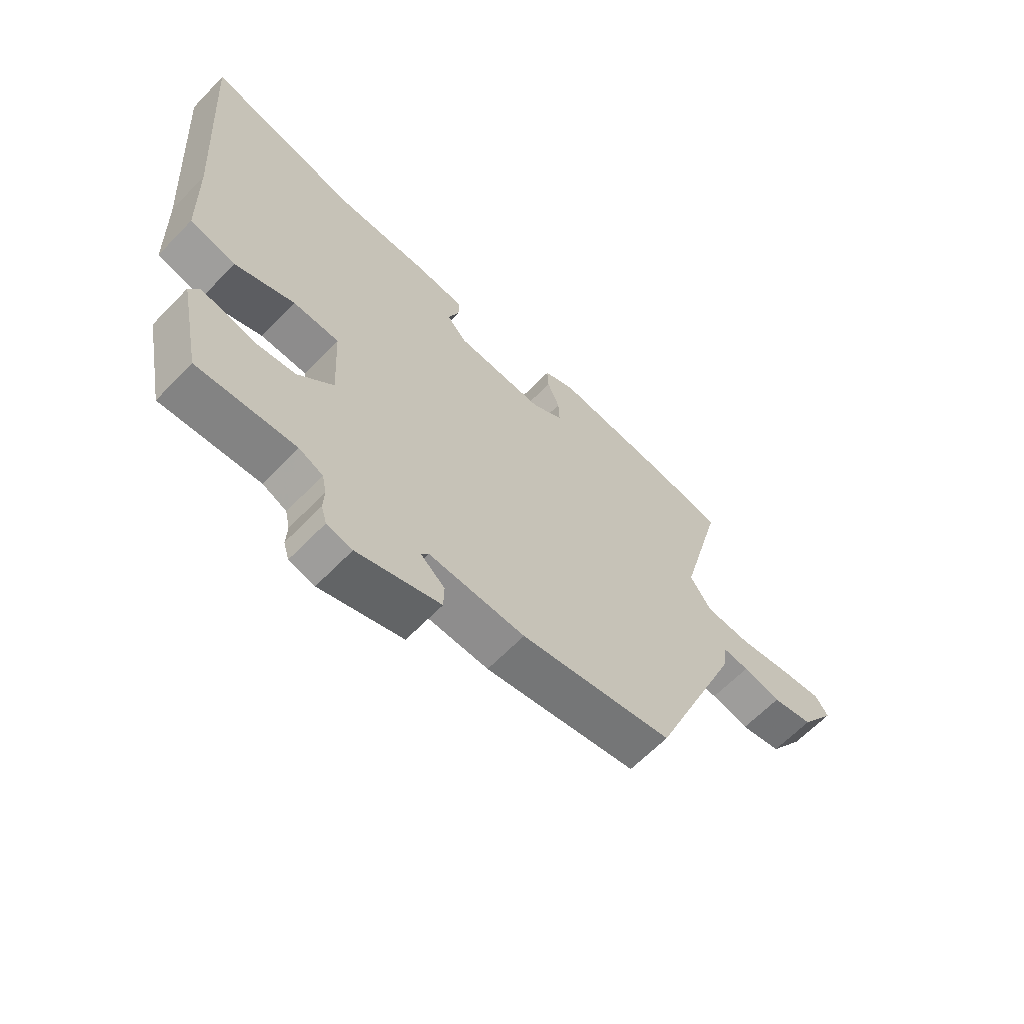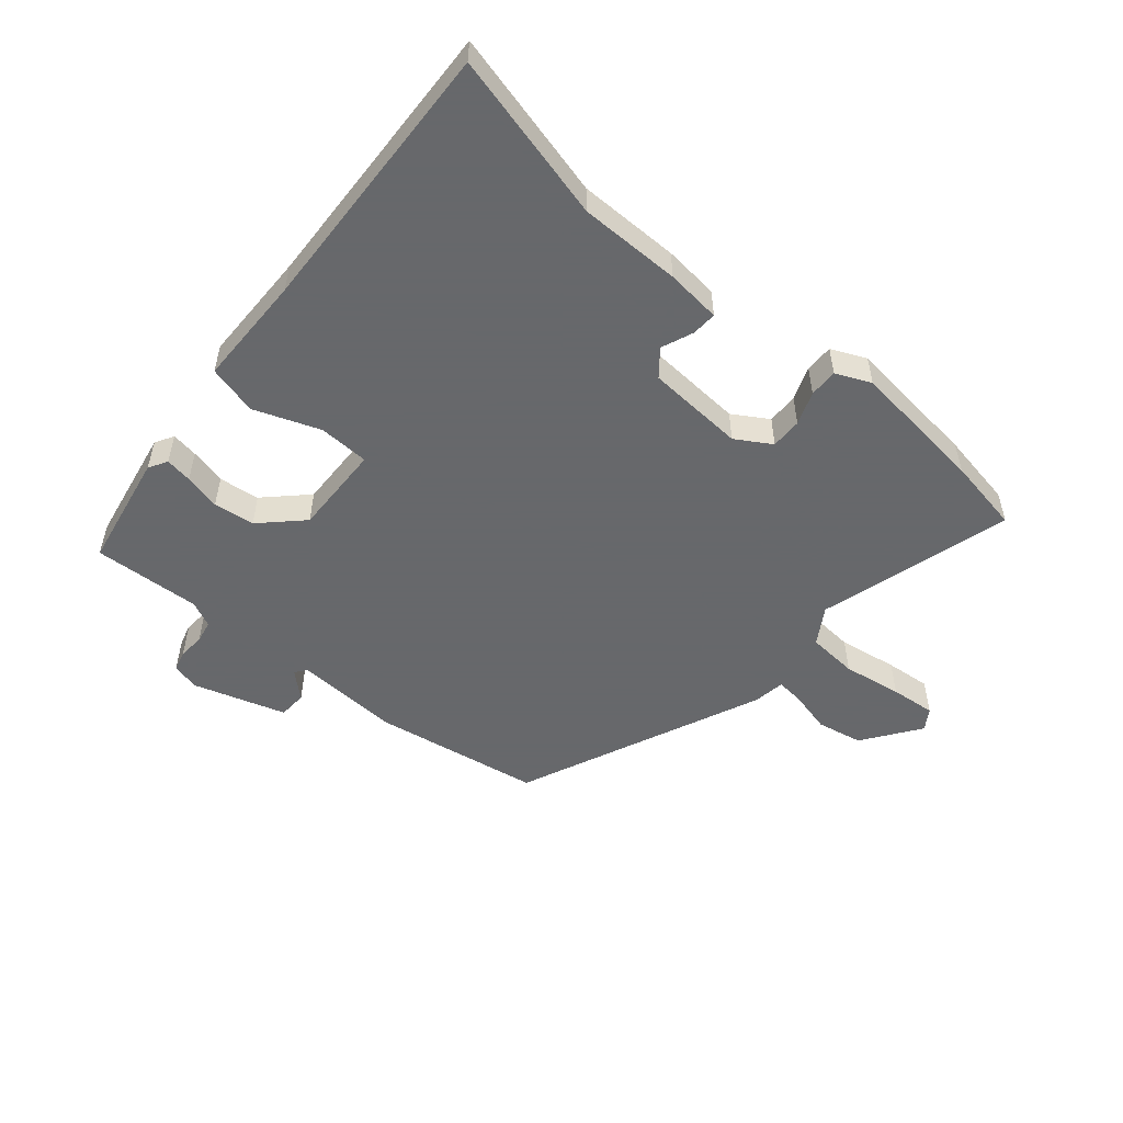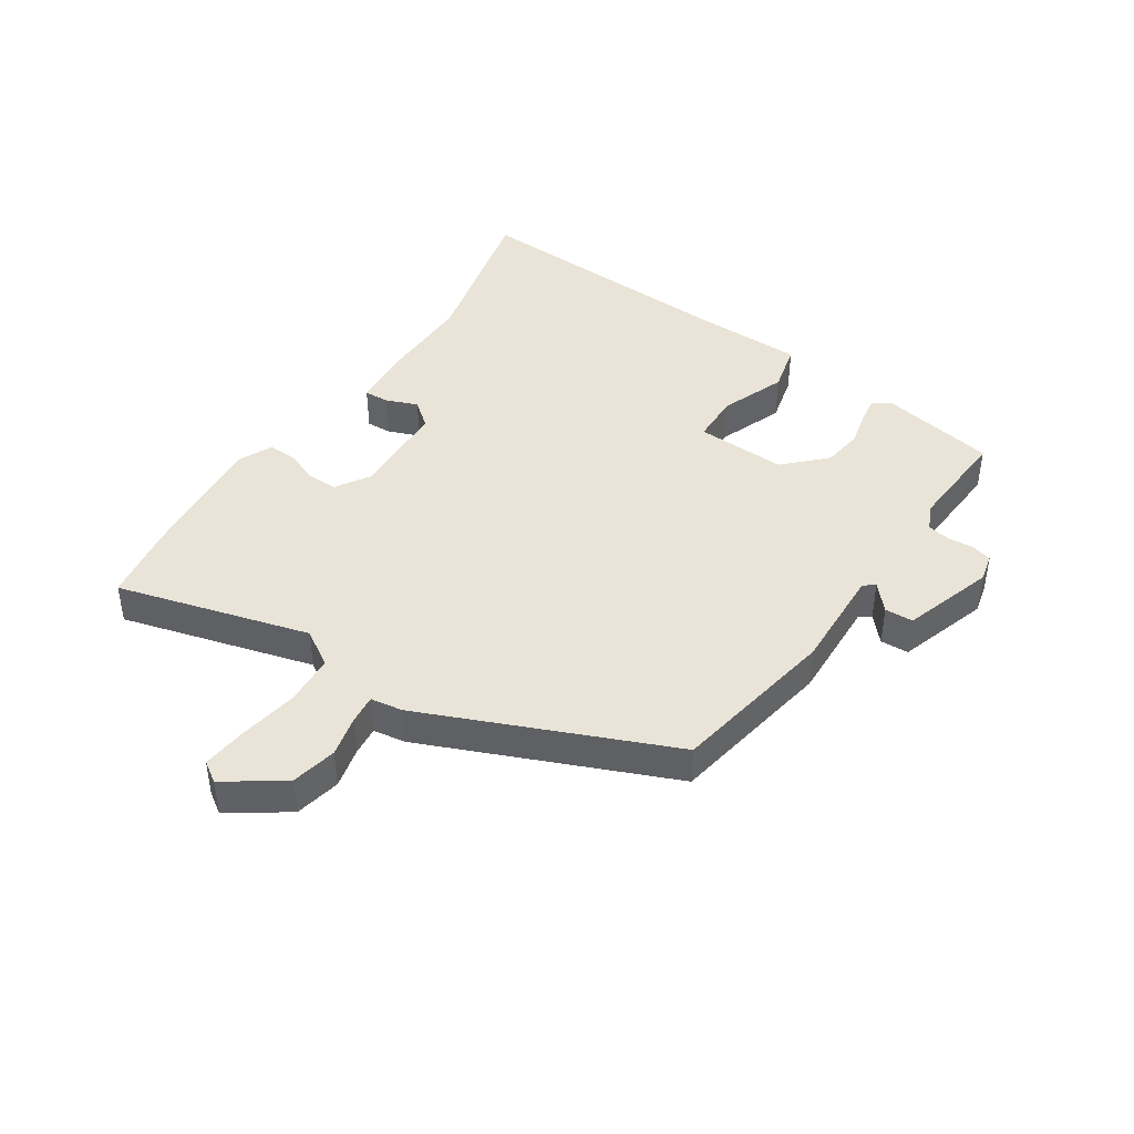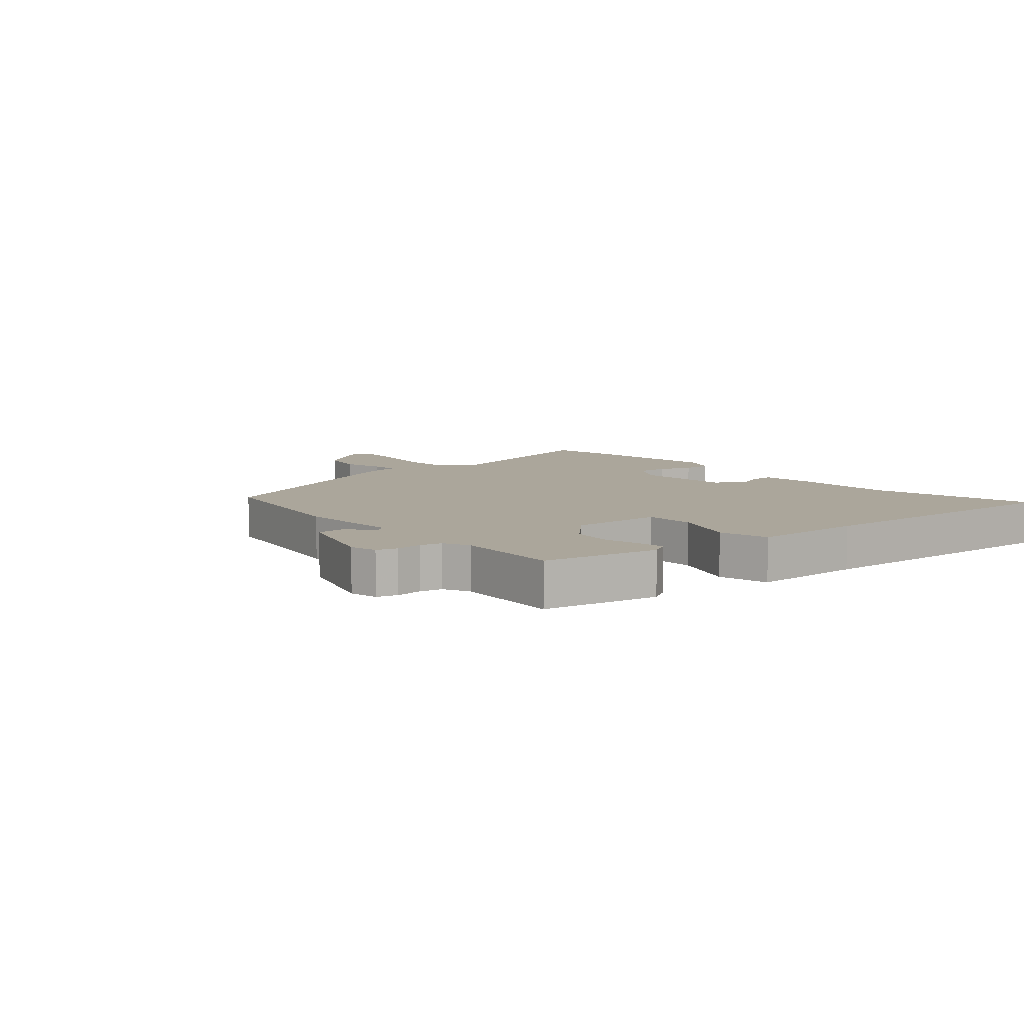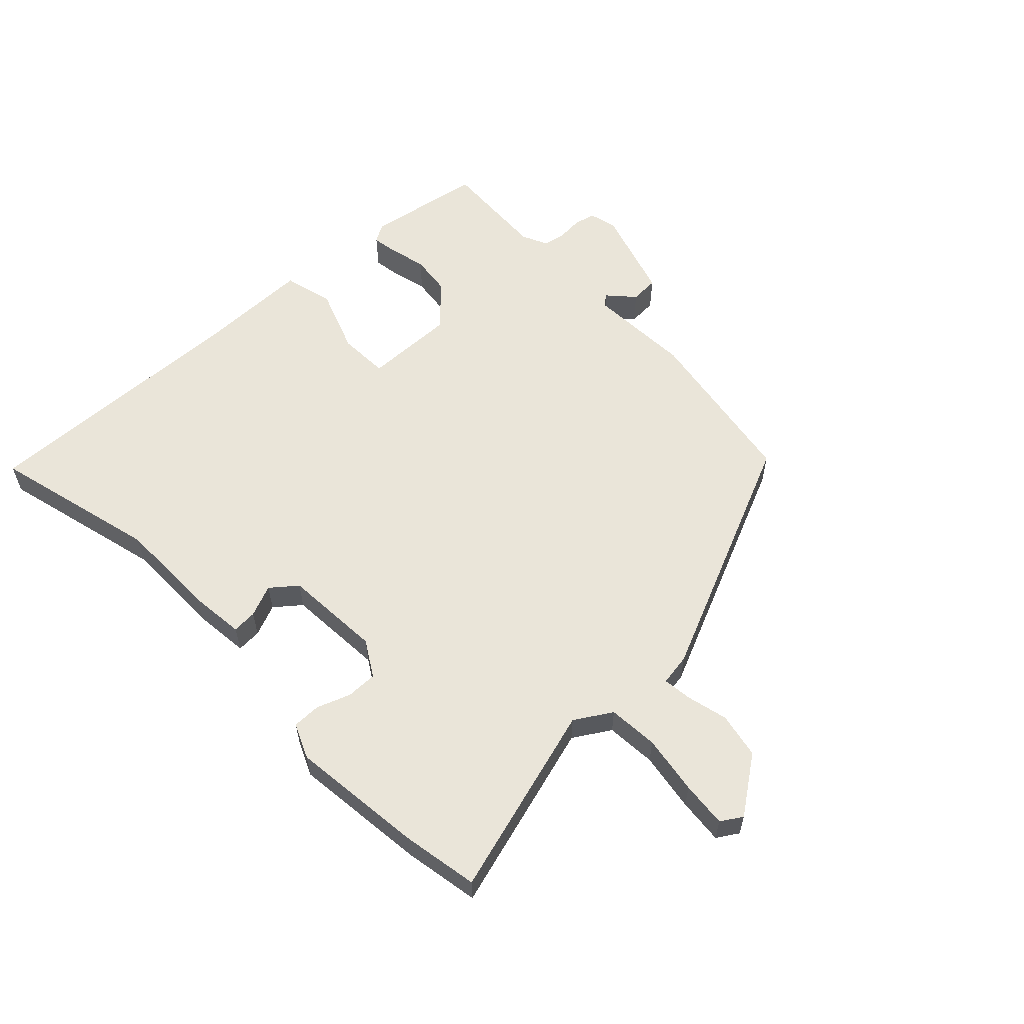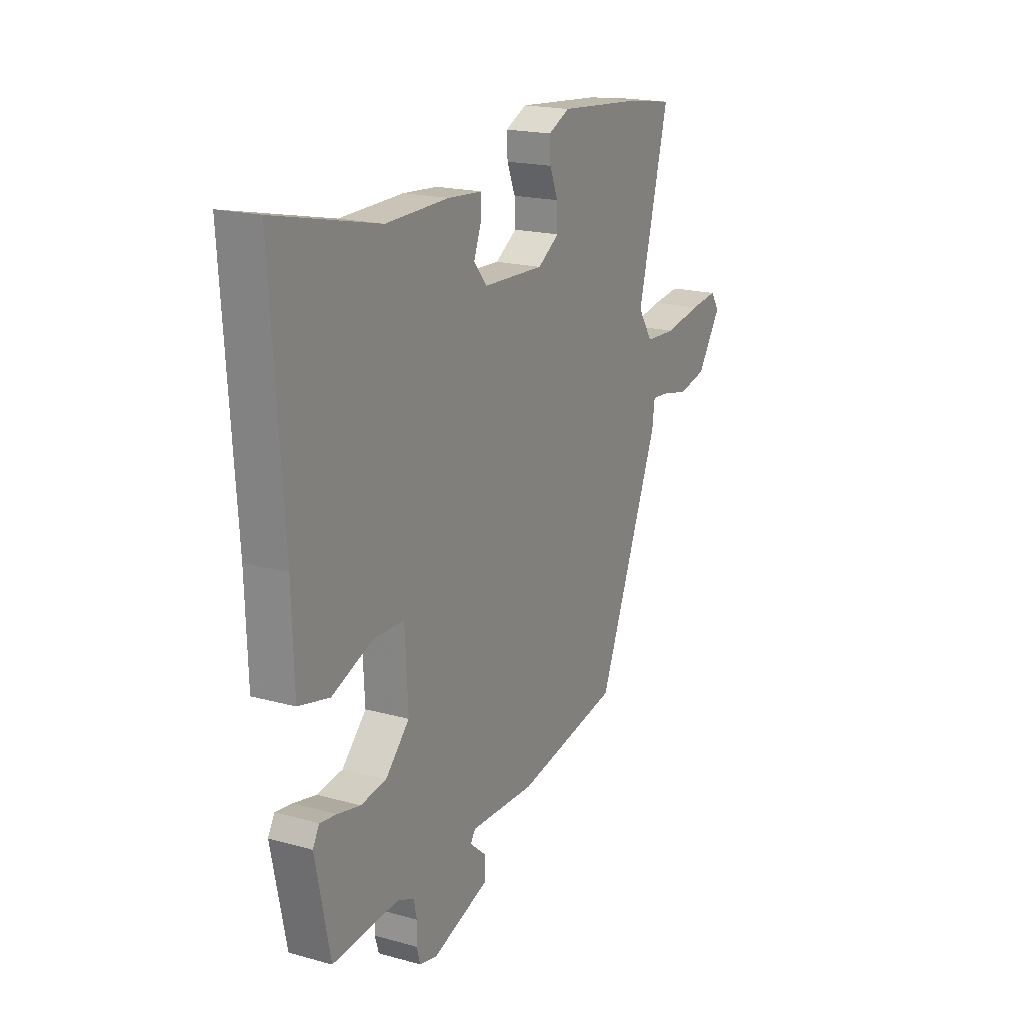
<metadata>
{"format":"obj","ext":"obj","renderer":"f3d","projection":"perspective","resolution":1024,"background":"white","views":[{"elev":-63.9,"azim":-44.0,"up":"+Z"},{"elev":-52.3,"azim":-41.7,"up":"+Y"},{"elev":43.0,"azim":122.6,"up":"+Y"},{"elev":8.0,"azim":-131.7,"up":"+Y"},{"elev":58.4,"azim":44.6,"up":"+Y"},{"elev":18.9,"azim":-62.2,"up":"+Z"}]}
</metadata>
<code>
v 0.443 0.07 0.509
v 0.568 0.07 0.49
v 0.486 0.07 0.171
v 0.525 0.07 0.112
v 0.608 0.07 0.108
v 0.705 0.07 0.126
v 0.78 0.07 0.135
v 0.803 0.07 0.101
v 0.739 0.07 0.006
v 0.664 0.07 -0.011
v 0.595 0.07 0.004
v 0.548 0.07 0.008
v 0.541 0.07 -0.045
v 0.376 0.07 -0.452
v 0.101 0.07 -0.505
v -0.072 0.07 -0.501
v -0.085 0.07 -0.52
v -0.042 0.07 -0.557
v -0.043 0.07 -0.604
v -0.193 0.07 -0.655
v -0.239 0.07 -0.645
v -0.249 0.07 -0.611
v -0.247 0.07 -0.568
v -0.255 0.07 -0.531
v -0.298 0.07 -0.512
v -0.474 0.07 -0.526
v -0.513 0.07 -0.336
v -0.496 0.07 -0.305
v -0.452 0.07 -0.311
v -0.392 0.07 -0.324
v -0.325 0.07 -0.314
v -0.261 0.07 -0.248
v -0.269 0.07 -0.098
v -0.352 0.07 -0.097
v -0.459 0.07 -0.14
v -0.541 0.07 -0.121
v -0.547 0.07 0.063
v -0.578 0.07 0.518
v -0.302 0.07 0.456
v -0.135 0.07 0.46
v -0.044 0.07 0.453
v -0.045 0.07 0.412
v -0.065 0.07 0.359
v -0.03 0.07 0.318
v 0.132 0.07 0.312
v 0.189 0.07 0.349
v 0.187 0.07 0.4
v 0.165 0.07 0.454
v 0.163 0.07 0.501
v 0.22 0.07 0.528
v 0.443 0 0.509
v 0.568 0 0.49
v 0.486 0 0.171
v 0.525 0 0.112
v 0.608 0 0.108
v 0.705 0 0.126
v 0.78 0 0.135
v 0.803 0 0.101
v 0.739 0 0.006
v 0.664 0 -0.011
v 0.595 0 0.004
v 0.548 0 0.008
v 0.541 0 -0.045
v 0.376 0 -0.452
v 0.101 0 -0.505
v -0.072 0 -0.501
v -0.085 0 -0.52
v -0.042 0 -0.557
v -0.043 0 -0.604
v -0.193 0 -0.655
v -0.239 0 -0.645
v -0.249 0 -0.611
v -0.247 0 -0.568
v -0.255 0 -0.531
v -0.298 0 -0.512
v -0.474 0 -0.526
v -0.513 0 -0.336
v -0.496 0 -0.305
v -0.452 0 -0.311
v -0.392 0 -0.324
v -0.325 0 -0.314
v -0.261 0 -0.248
v -0.269 0 -0.098
v -0.352 0 -0.097
v -0.459 0 -0.14
v -0.541 0 -0.121
v -0.547 0 0.063
v -0.578 0 0.518
v -0.302 0 0.456
v -0.135 0 0.46
v -0.044 0 0.453
v -0.045 0 0.412
v -0.065 0 0.359
v -0.03 0 0.318
v 0.132 0 0.312
v 0.189 0 0.349
v 0.187 0 0.4
v 0.165 0 0.454
v 0.163 0 0.501
v 0.22 0 0.528
f 1 2 3
f 50 1 3
f 49 50 3
f 48 49 3
f 47 48 3
f 46 47 3 4
f 45 46 4
f 44 45 4
f 41 42 43
f 40 41 43
f 39 40 43
f 39 43 44
f 38 39 44
f 37 38 44
f 36 37 44
f 35 36 44
f 34 35 44
f 33 34 44 4
f 28 29 30
f 27 28 30
f 26 27 30
f 25 26 30
f 24 25 30 31
f 21 22 23
f 20 21 23
f 19 20 23
f 18 19 23
f 17 18 23
f 16 17 23 24
f 14 15 16
f 13 14 16
f 12 13 16
f 24 31 32
f 16 24 32
f 12 16 32
f 9 10 11
f 8 9 11
f 7 8 11
f 6 7 11
f 5 6 11
f 33 4 5
f 32 33 5
f 12 32 5
f 5 11 12
f 53 52 51
f 53 51 100
f 53 100 99
f 53 99 98
f 53 98 97
f 54 53 97 96
f 54 96 95
f 54 95 94
f 93 92 91
f 93 91 90
f 93 90 89
f 94 93 89
f 94 89 88
f 94 88 87
f 94 87 86
f 94 86 85
f 94 85 84
f 54 94 84 83
f 80 79 78
f 80 78 77
f 80 77 76
f 80 76 75
f 81 80 75 74
f 73 72 71
f 73 71 70
f 73 70 69
f 73 69 68
f 73 68 67
f 74 73 67 66
f 66 65 64
f 66 64 63
f 66 63 62
f 82 81 74
f 82 74 66
f 82 66 62
f 61 60 59
f 61 59 58
f 61 58 57
f 61 57 56
f 61 56 55
f 55 54 83
f 55 83 82
f 55 82 62
f 62 61 55
f 1 51 52 2
f 2 52 53 3
f 3 53 54 4
f 4 54 55 5
f 5 55 56 6
f 6 56 57 7
f 7 57 58 8
f 8 58 59 9
f 9 59 60 10
f 10 60 61 11
f 11 61 62 12
f 12 62 63 13
f 13 63 64 14
f 14 64 65 15
f 15 65 66 16
f 16 66 67 17
f 17 67 68 18
f 18 68 69 19
f 19 69 70 20
f 20 70 71 21
f 21 71 72 22
f 22 72 73 23
f 23 73 74 24
f 24 74 75 25
f 25 75 76 26
f 26 76 77 27
f 27 77 78 28
f 28 78 79 29
f 29 79 80 30
f 30 80 81 31
f 31 81 82 32
f 32 82 83 33
f 33 83 84 34
f 34 84 85 35
f 35 85 86 36
f 36 86 87 37
f 37 87 88 38
f 38 88 89 39
f 39 89 90 40
f 40 90 91 41
f 41 91 92 42
f 42 92 93 43
f 43 93 94 44
f 44 94 95 45
f 45 95 96 46
f 46 96 97 47
f 47 97 98 48
f 48 98 99 49
f 49 99 100 50
f 50 100 51 1

</code>
